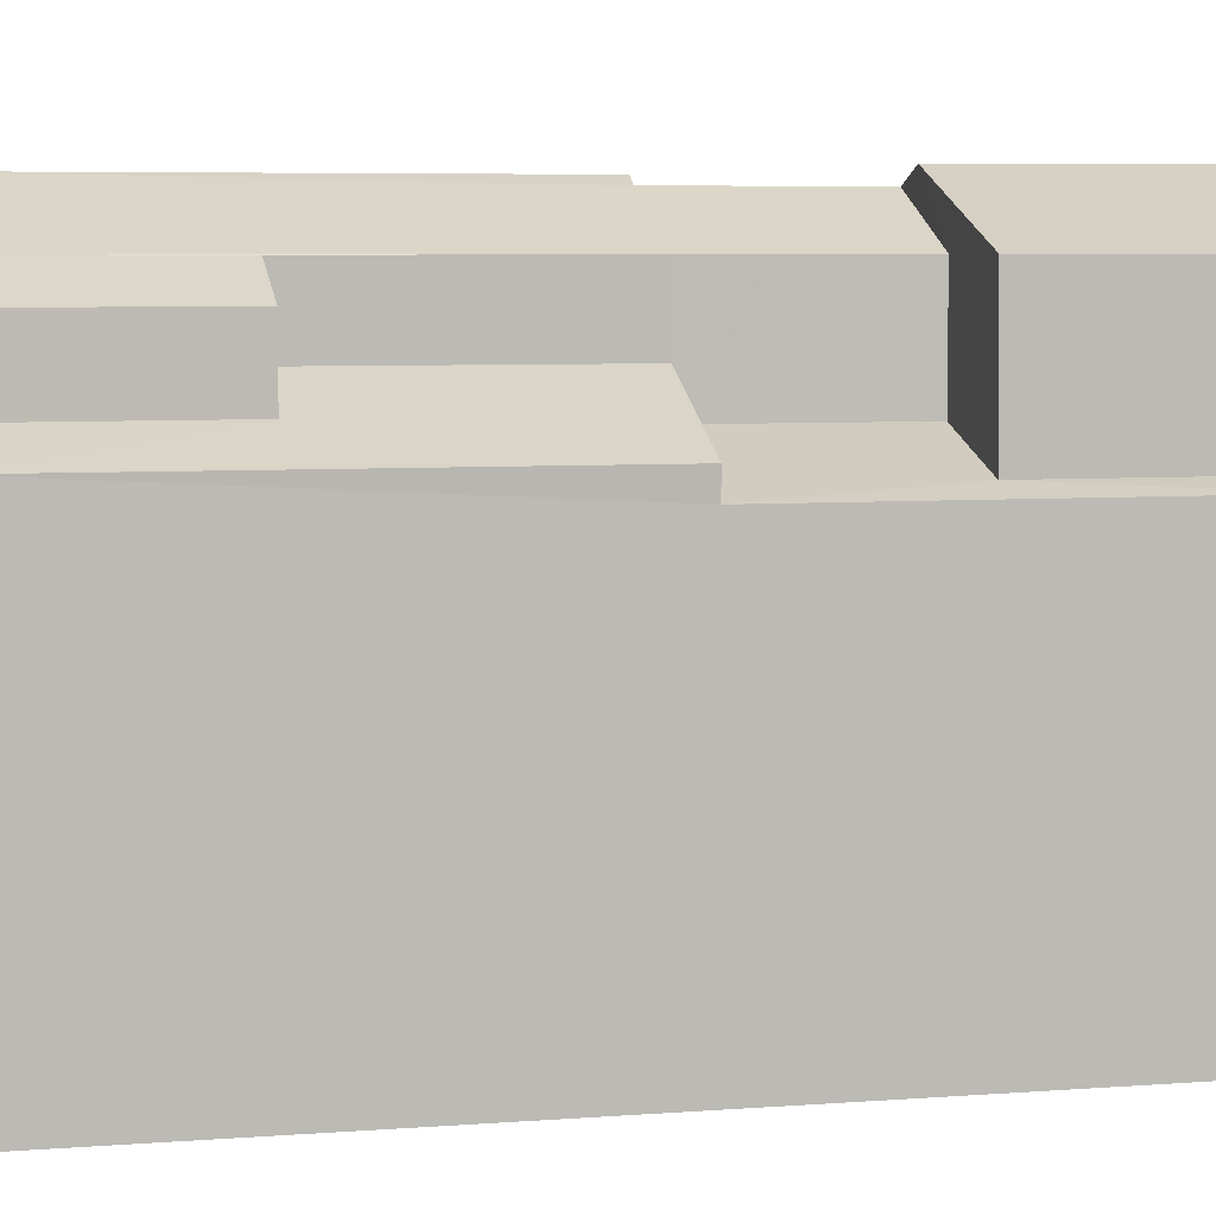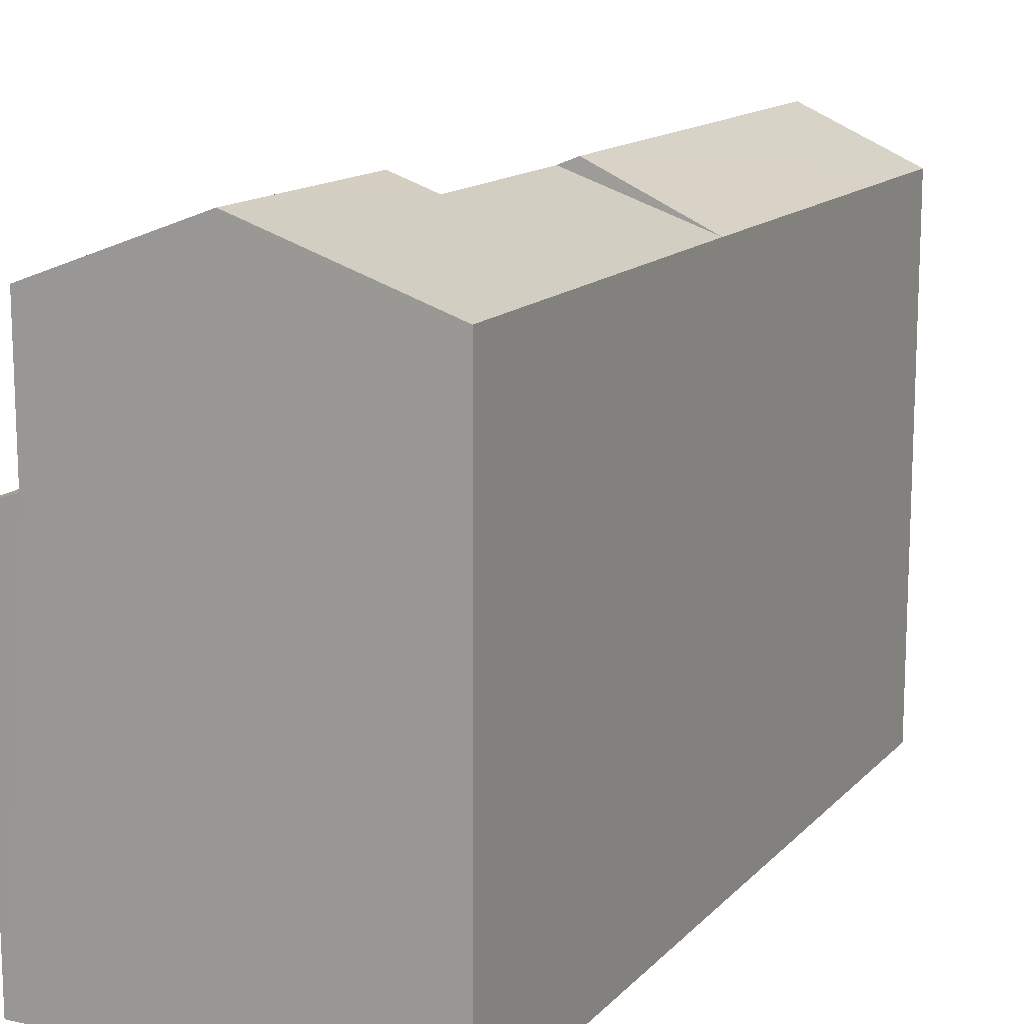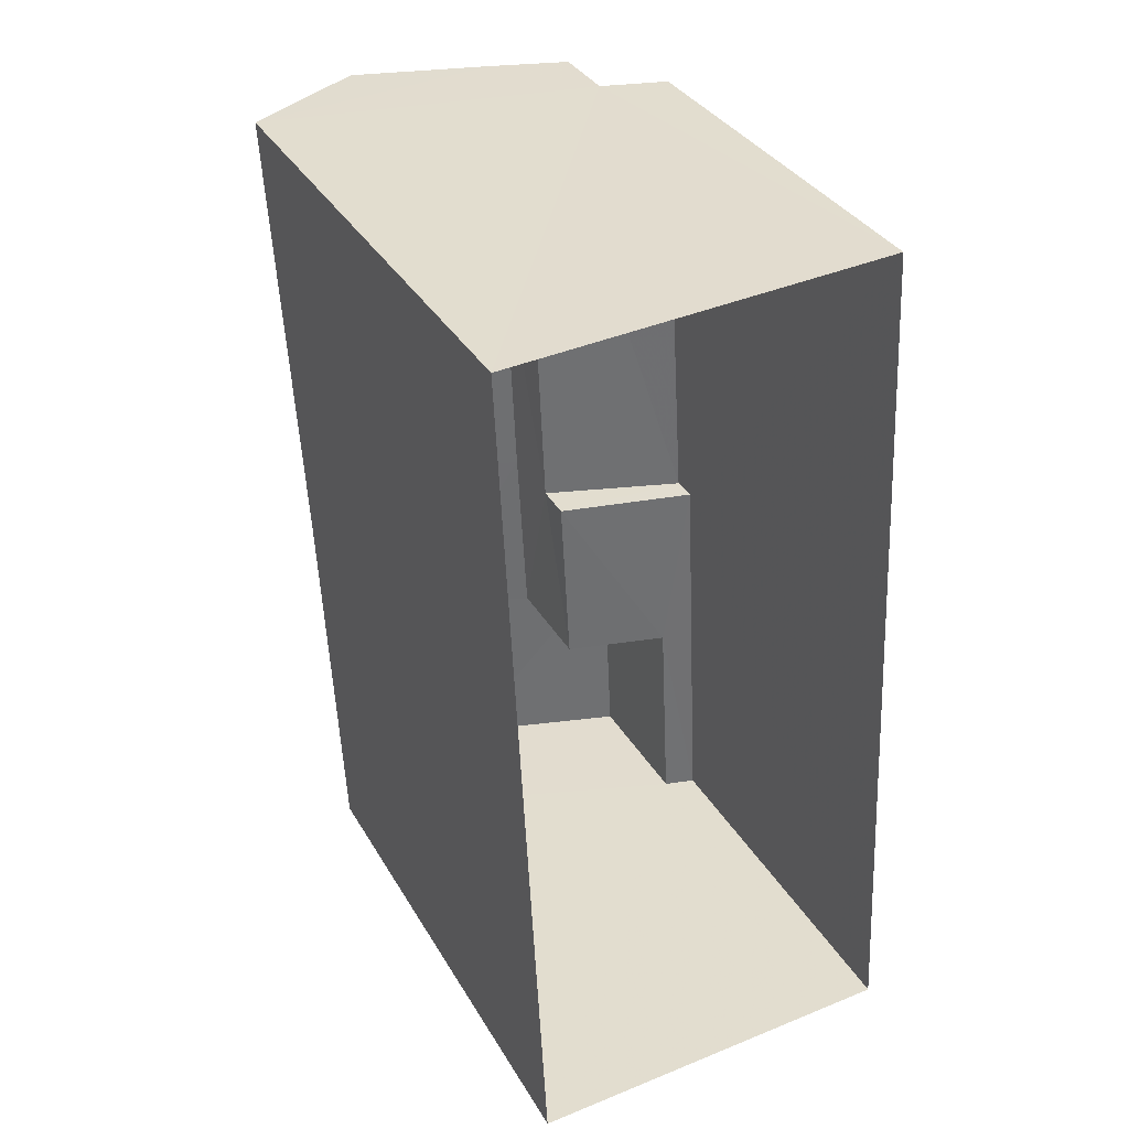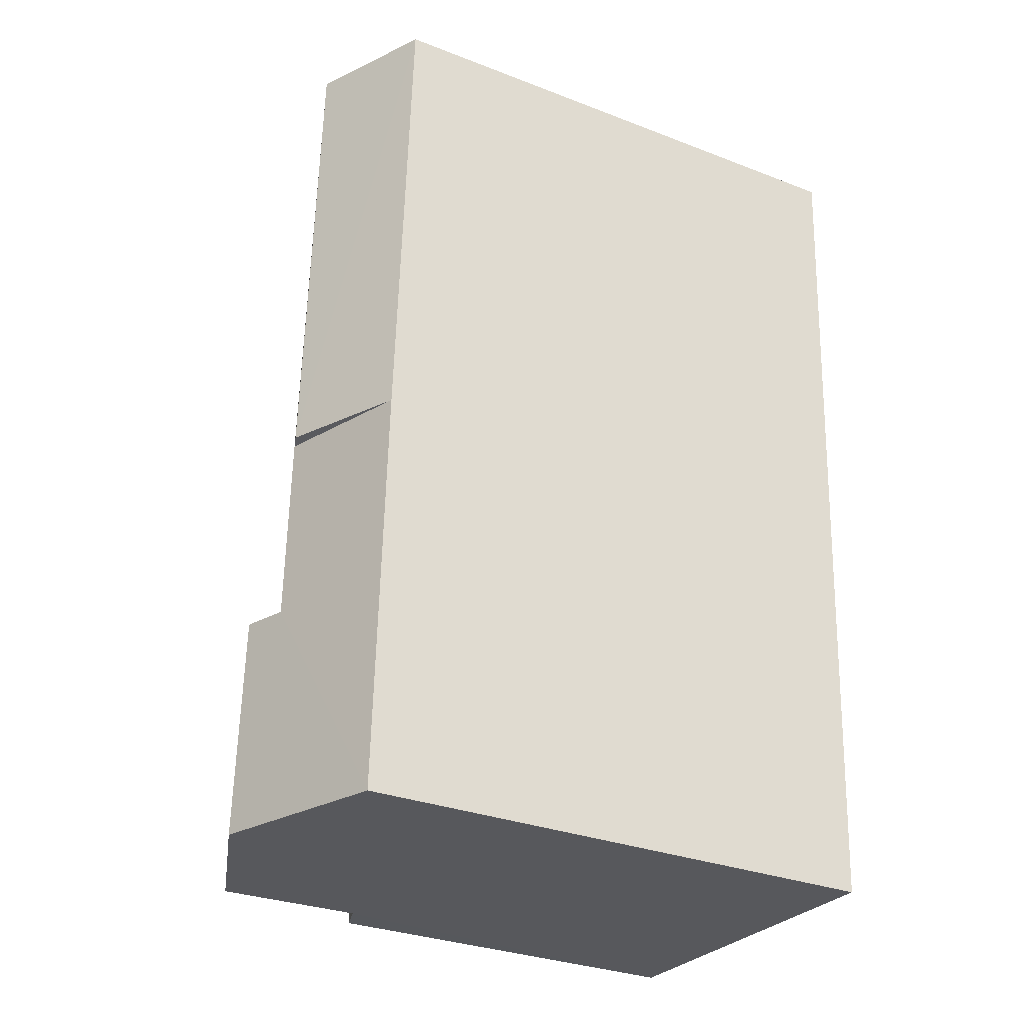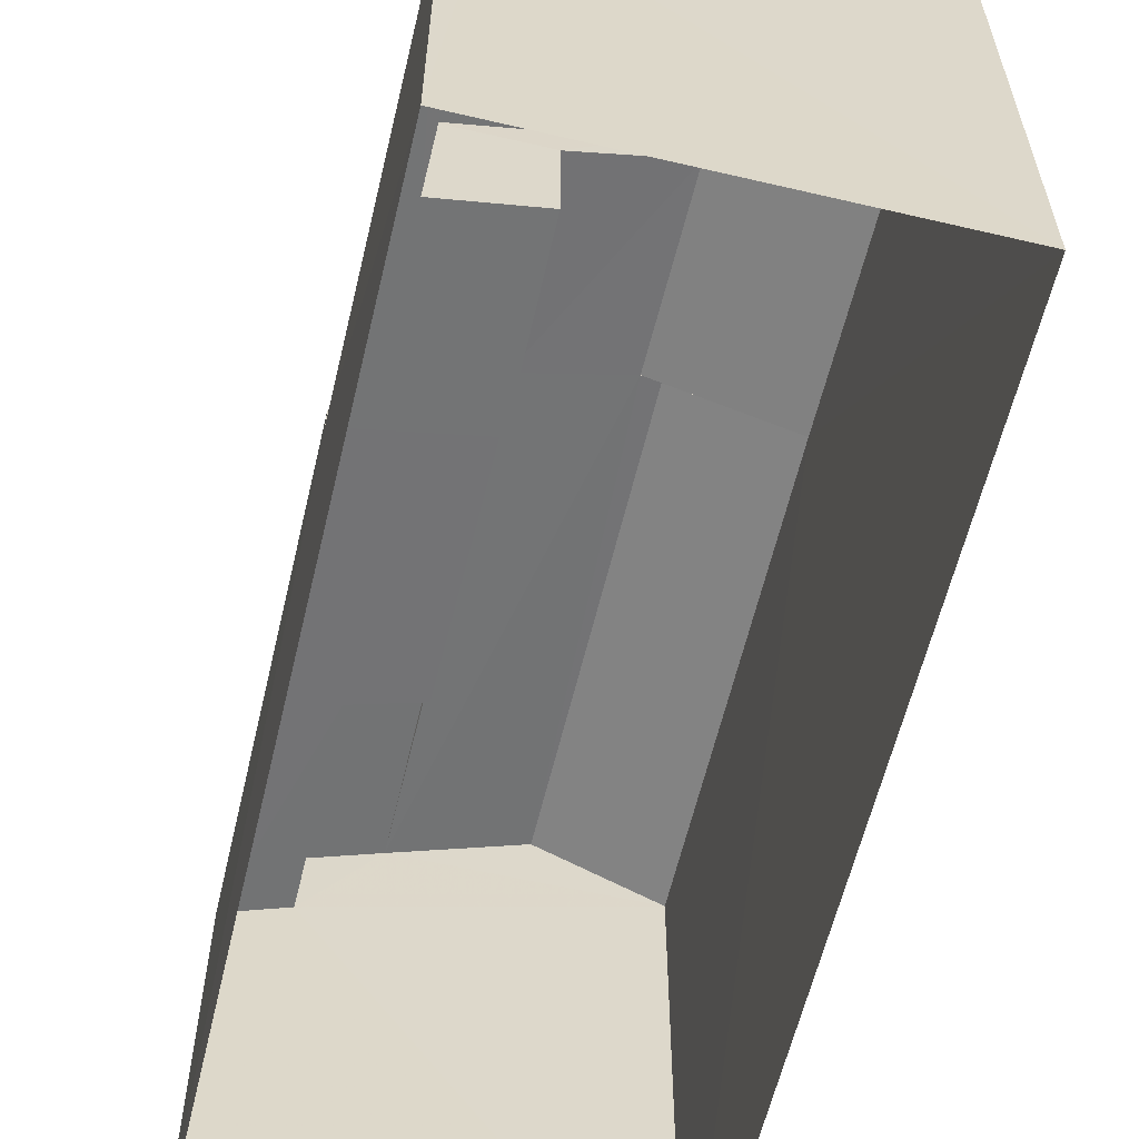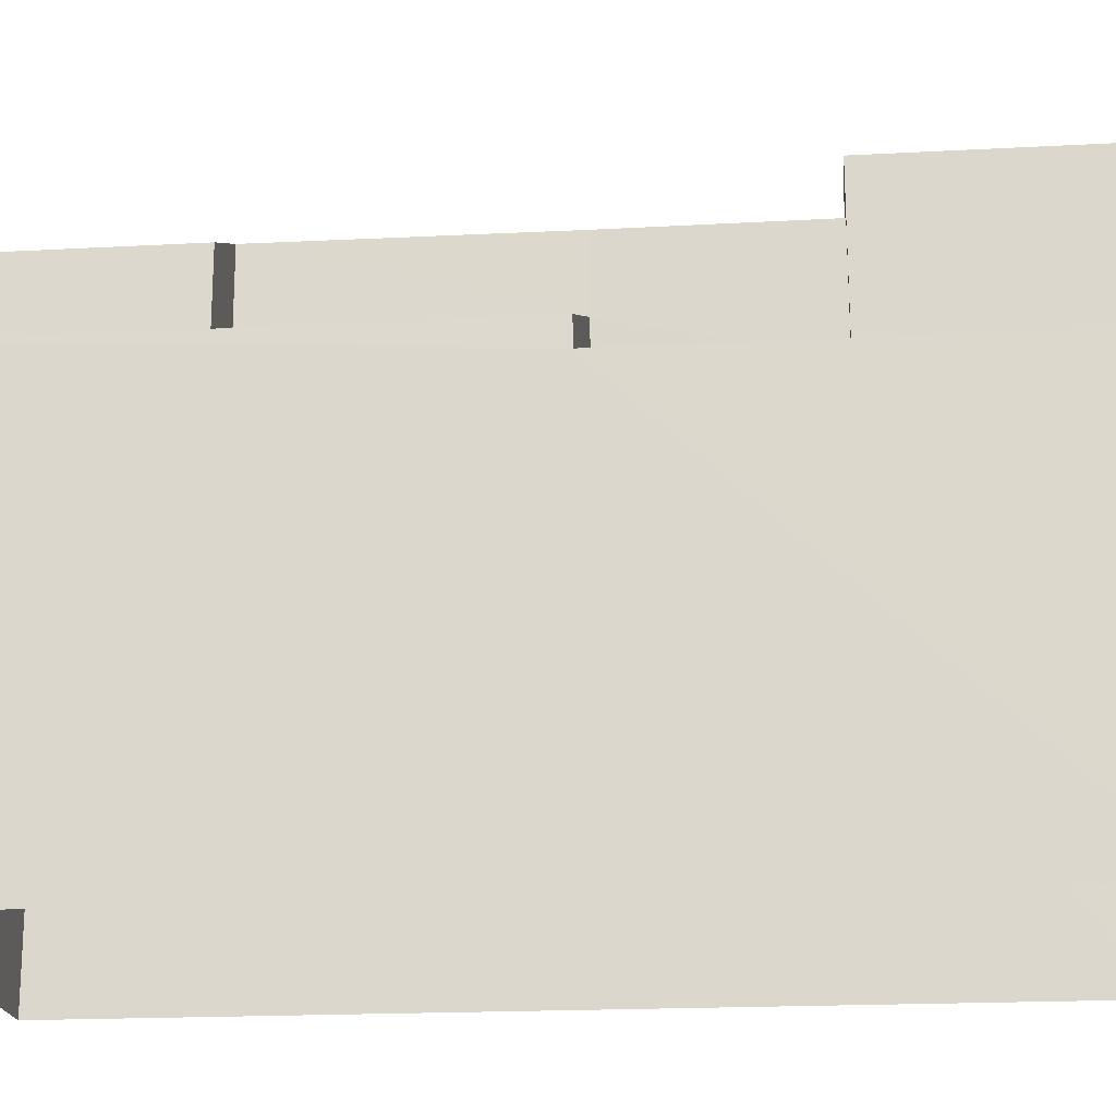
<metadata>
{"format":"obj","ext":"obj","renderer":"f3d","projection":"perspective","resolution":1024,"background":"white","views":[{"elev":6.2,"azim":-105.5,"up":"+Z"},{"elev":14.0,"azim":23.3,"up":"+Z"},{"elev":34.5,"azim":153.8,"up":"+Y"},{"elev":-31.2,"azim":61.4,"up":"+Y"},{"elev":-60.2,"azim":-16.4,"up":"+Z"},{"elev":-19.4,"azim":-87.4,"up":"+Z"}]}
</metadata>
<code>
v -3.728e+05 -1.05e+05 24.82
v -3.728e+05 -1.05e+05 24.82
v -3.728e+05 -1.05e+05 24.82
v -3.728e+05 -1.05e+05 24.82
v -3.728e+05 -1.05e+05 34.99
v -3.728e+05 -1.05e+05 33.95
v -3.728e+05 -1.05e+05 33.95
v -3.728e+05 -1.05e+05 34.99
v -3.728e+05 -1.05e+05 34.86
v -3.728e+05 -1.05e+05 33.94
v -3.728e+05 -1.05e+05 33.94
v -3.728e+05 -1.05e+05 34.86
v -3.728e+05 -1.05e+05 33.93
v -3.728e+05 -1.05e+05 34.73
v -3.728e+05 -1.05e+05 33.94
v -3.728e+05 -1.05e+05 33.95
v -3.728e+05 -1.05e+05 34.73
v -3.728e+05 -1.05e+05 32.22
v -3.728e+05 -1.05e+05 31.76
v -3.728e+05 -1.05e+05 32.22
v -3.728e+05 -1.05e+05 31.76
v -3.728e+05 -1.05e+05 32.73
v -3.728e+05 -1.05e+05 32.73
v -3.728e+05 -1.05e+05 33.93
v -3.728e+05 -1.05e+05 33.4
v -3.728e+05 -1.05e+05 33.4
v -3.728e+05 -1.05e+05 33.95
v -3.728e+05 -1.05e+05 32.05
v -3.728e+05 -1.05e+05 32.05
v -3.728e+05 -1.05e+05 31.5
v -3.728e+05 -1.05e+05 31.5
v -3.728e+05 -1.05e+05 31.33
v -3.728e+05 -1.05e+05 31.33
f 1 2 3
f 1 4 2
f 5 6 7
f 5 8 6
f 9 10 11
f 12 9 11
f 13 14 12
f 12 14 9
f 15 14 13
f 15 16 17
f 14 15 17
f 18 19 20
f 19 21 20
f 20 22 23
f 20 21 22
f 24 25 26
f 24 13 25
f 10 17 27
f 27 17 5
f 10 14 17
f 5 17 8
f 28 29 30
f 31 30 32
f 32 30 33
f 30 29 33
f 18 26 25
f 18 20 26
f 28 6 16
f 17 16 8
f 28 30 6
f 16 6 8
f 12 11 13
f 25 13 18
f 18 11 2
f 19 18 4
f 4 18 2
f 13 11 18
f 23 26 20
f 23 24 26
f 1 3 31
f 1 31 32
f 3 27 31
f 31 27 5
f 31 5 7
f 21 19 33
f 19 4 33
f 33 1 32
f 33 4 1
f 29 22 21
f 33 29 21
f 14 10 9
f 29 28 22
f 28 16 22
f 24 23 22
f 22 16 15
f 24 15 13
f 24 22 15
f 30 7 6
f 30 31 7
f 2 10 3
f 3 10 27
f 11 10 2

</code>
